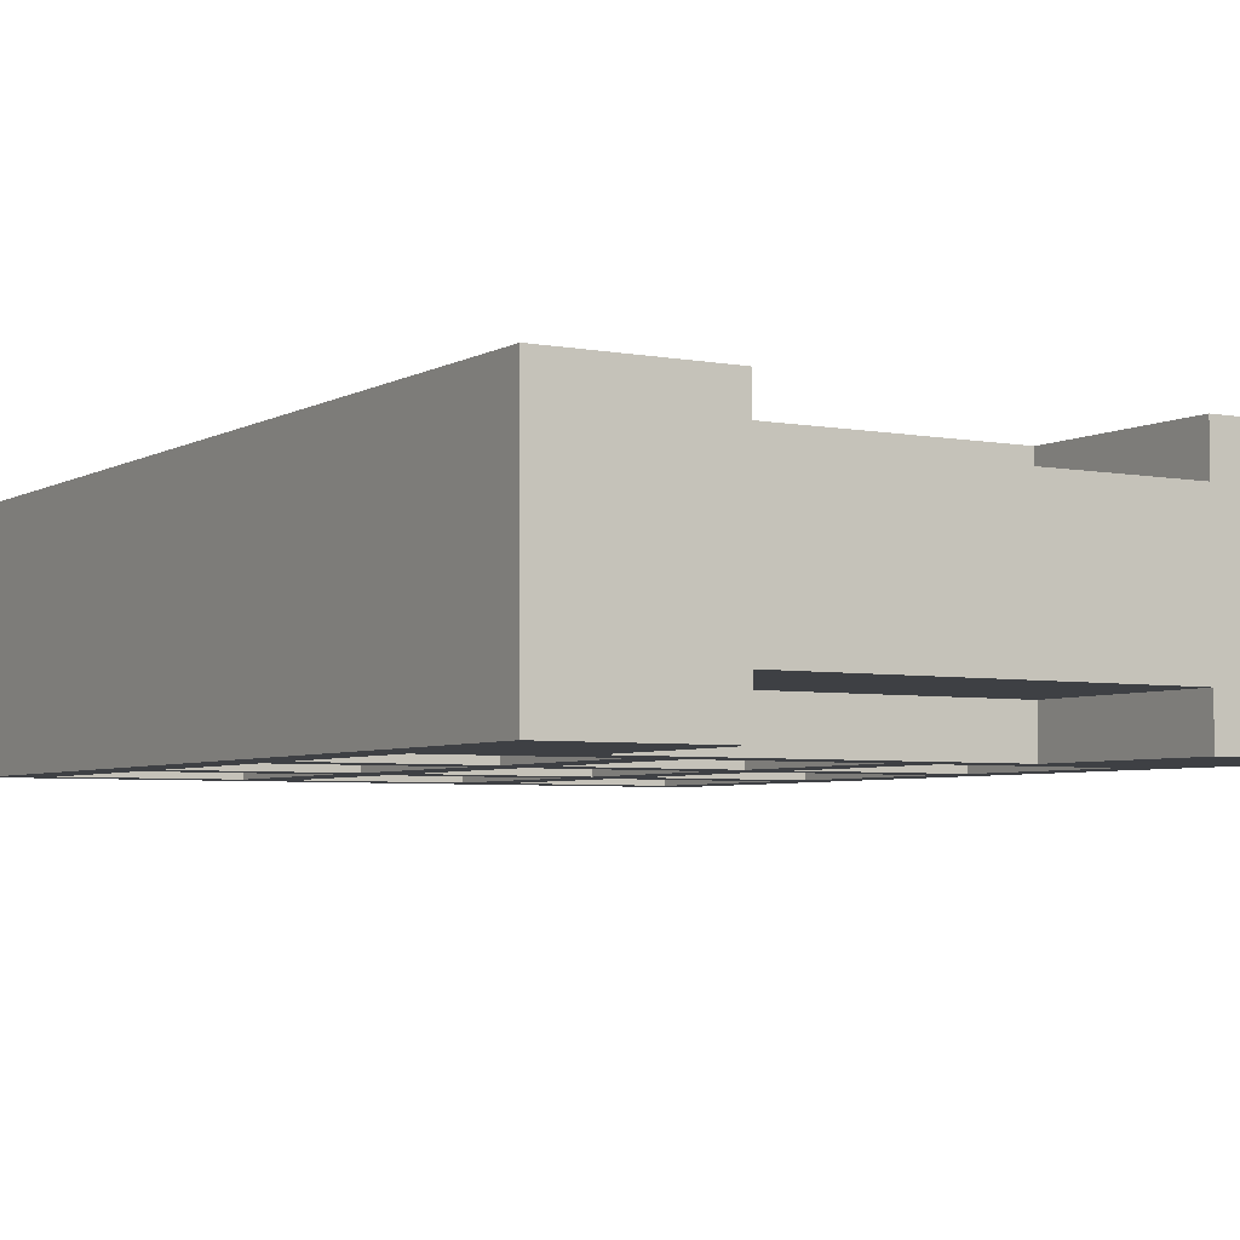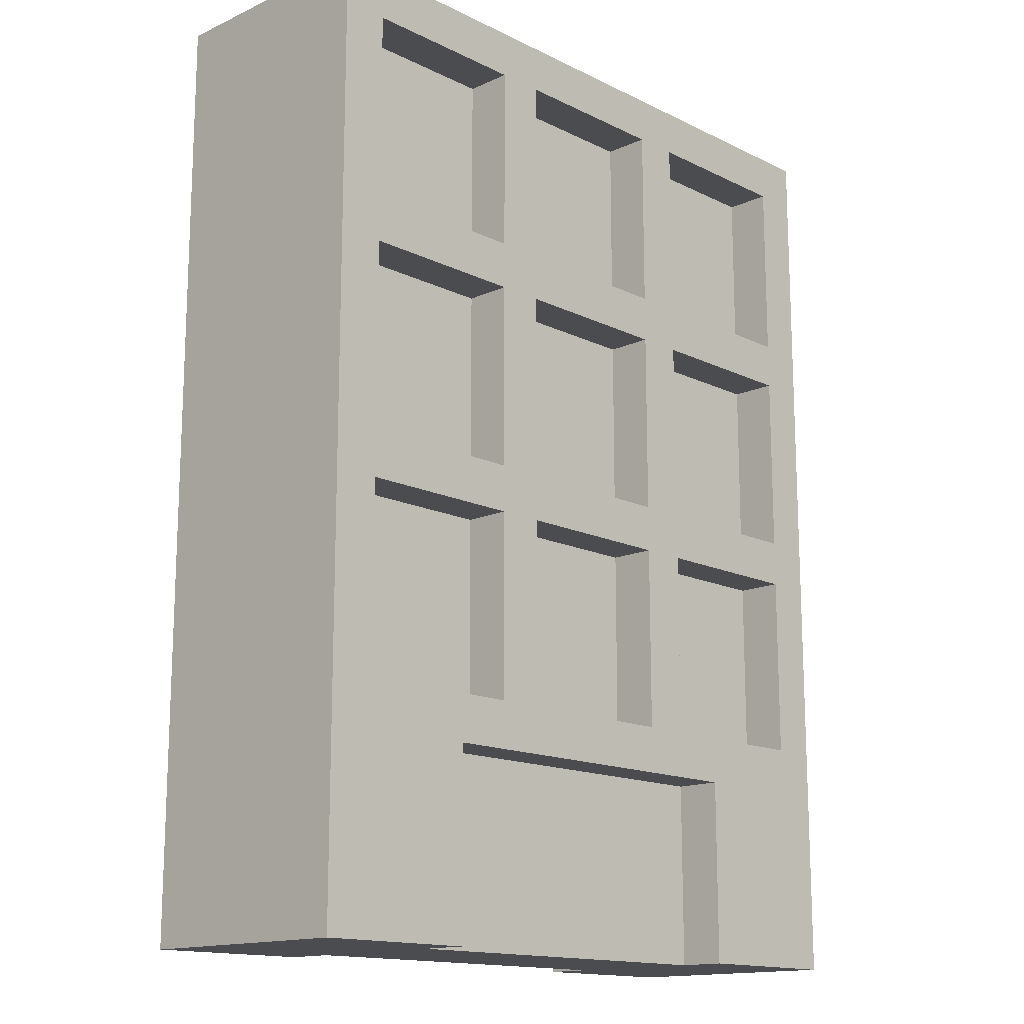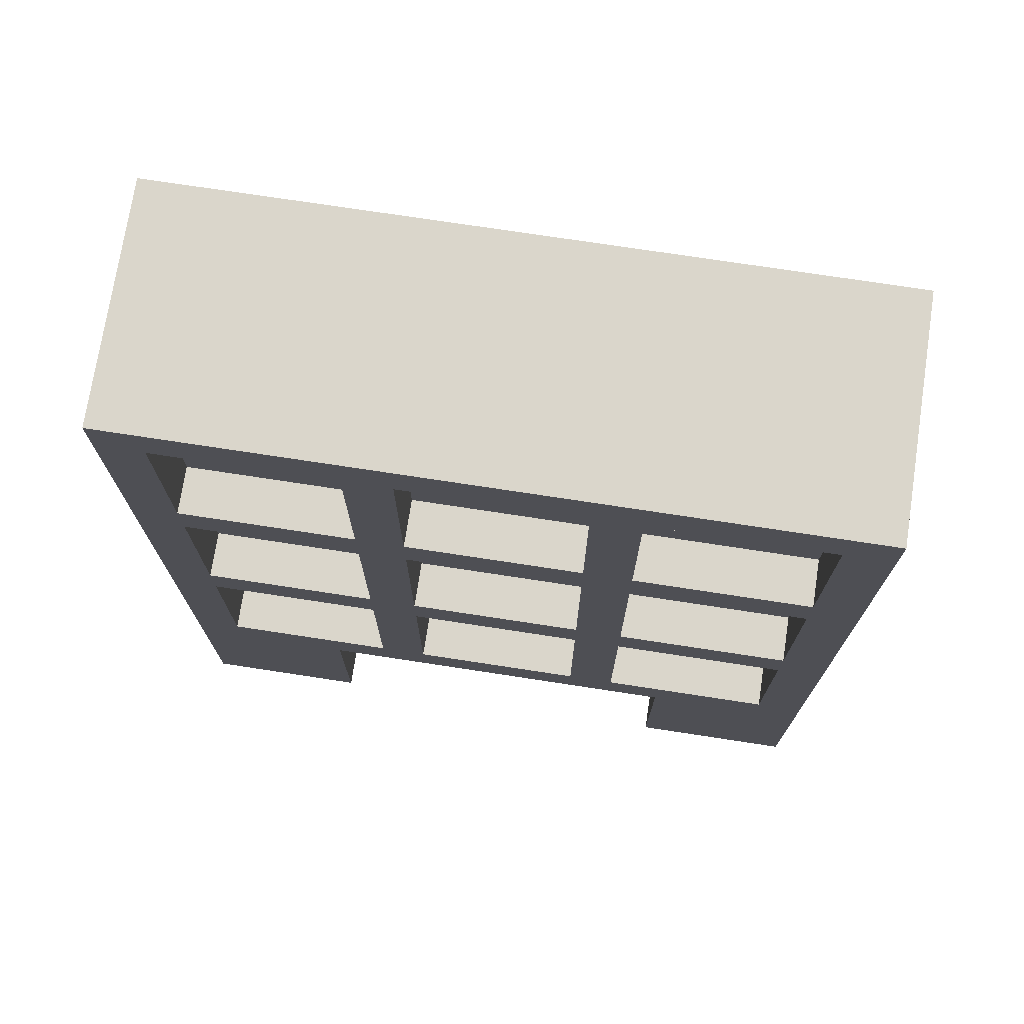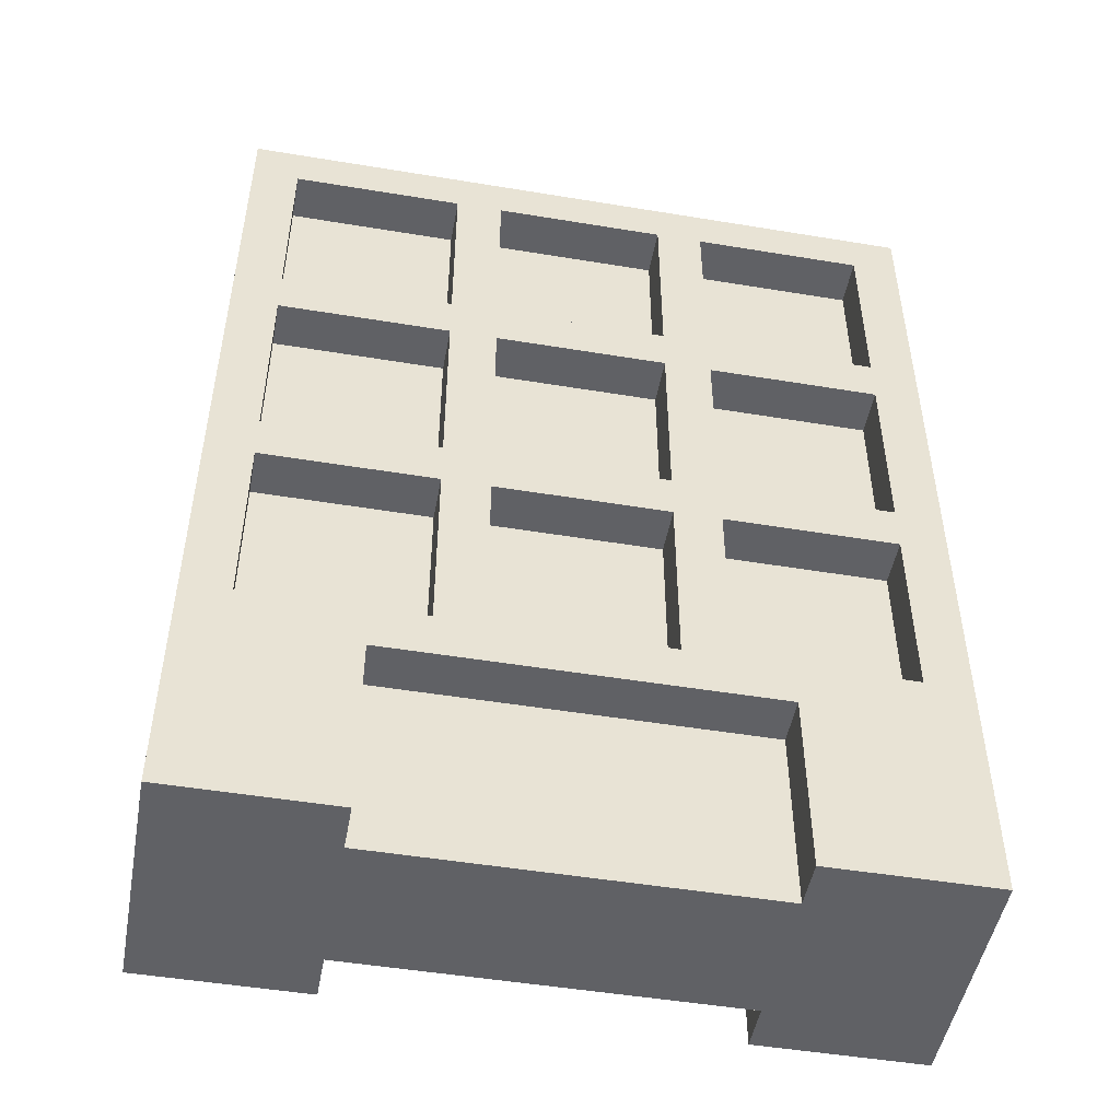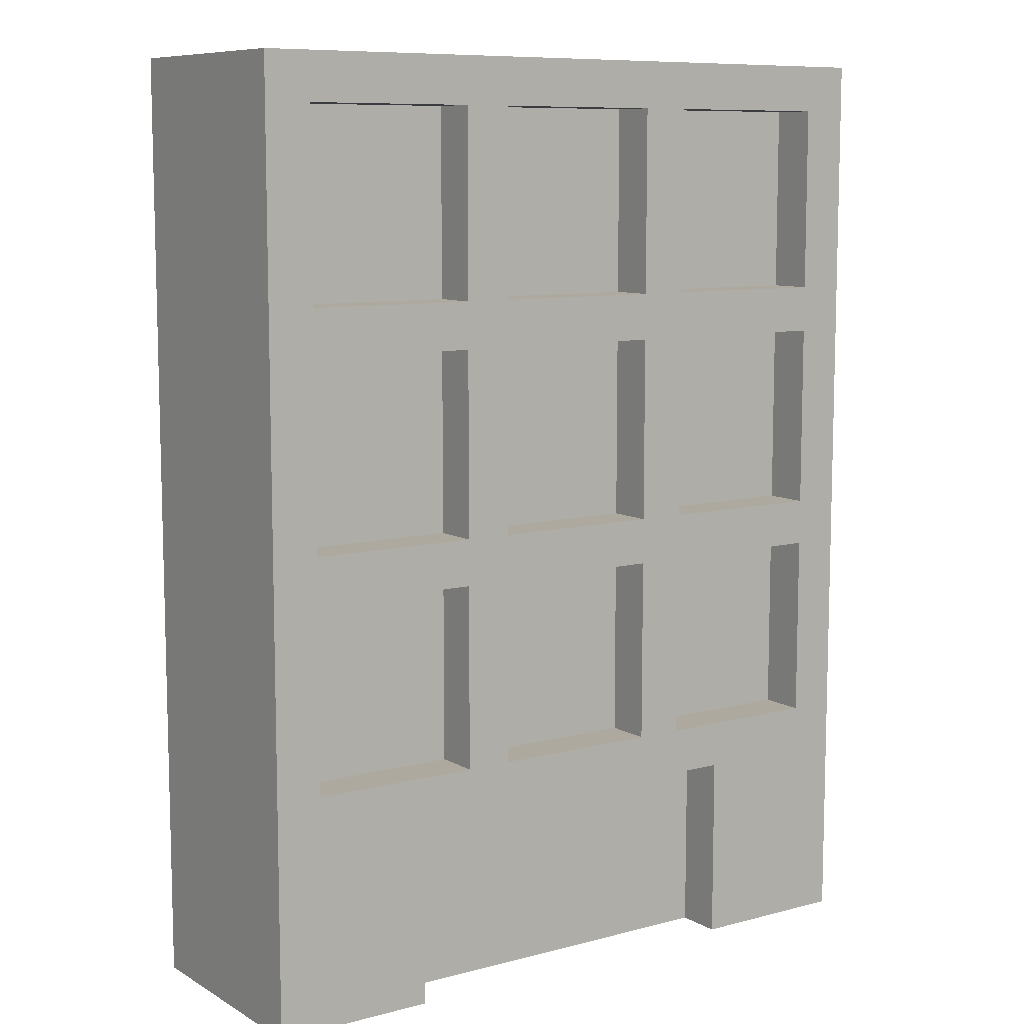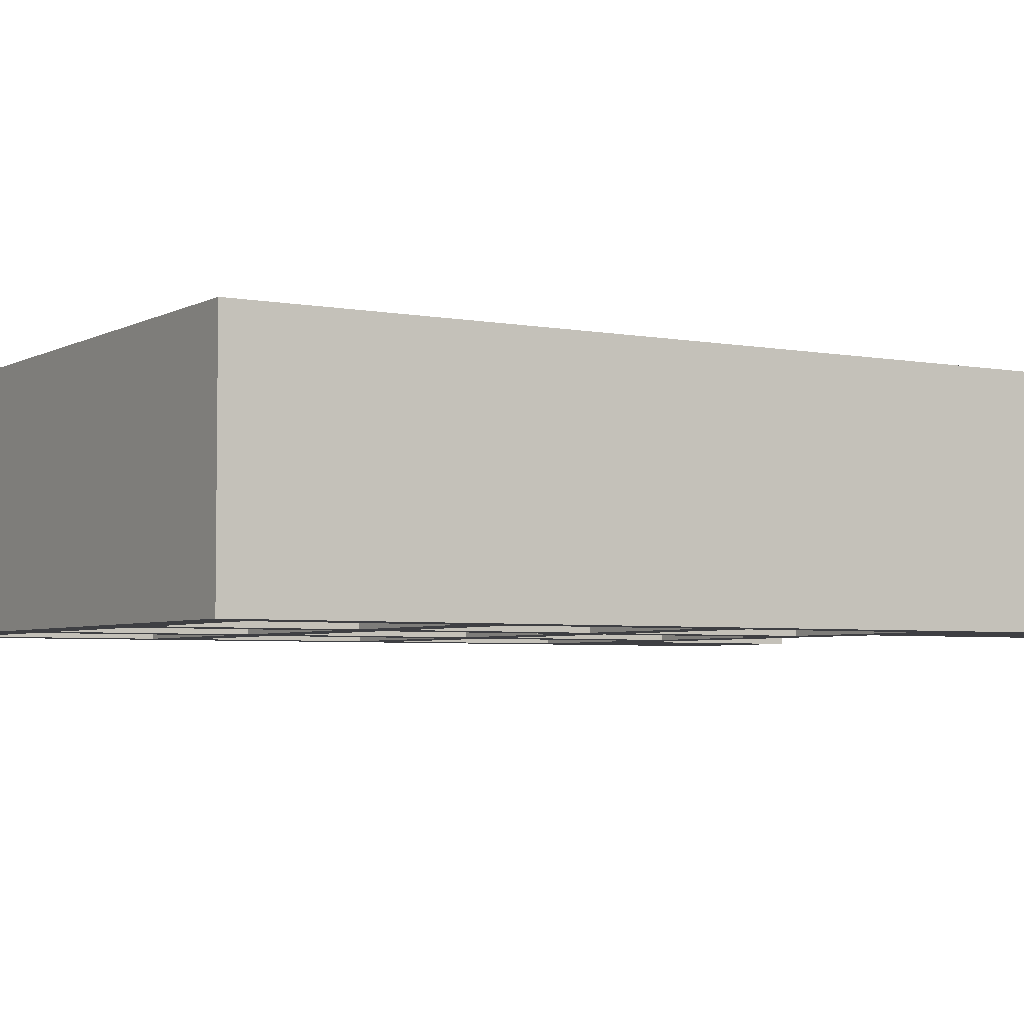
<metadata>
{"format":"obj","ext":"obj","renderer":"f3d","projection":"perspective","resolution":1024,"background":"white","views":[{"elev":-4.6,"azim":148.9,"up":"+Y"},{"elev":-15.0,"azim":133.9,"up":"+Z"},{"elev":73.7,"azim":8.7,"up":"+Z"},{"elev":-49.1,"azim":-10.4,"up":"+Z"},{"elev":9.1,"azim":145.3,"up":"+Z"},{"elev":-4.2,"azim":58.3,"up":"+Y"}]}
</metadata>
<code>
g Body1
v 56.67 50 50
v 56.67 50 90
v 56.67 40 90
v 56.67 40 50
v 93.33 50 50
v 93.33 40 50
v 93.33 50 90
v 93.33 40 90
v 46.67 50 100
v 10 50 100
v 10 40 100
v 46.67 40 100
v 46.67 50 140
v 46.67 40 140
v 10 50 140
v 10 40 140
v 46.67 50 150
v 10 50 150
v 10 40 150
v 46.67 40 150
v 46.67 50 190
v 46.67 40 190
v 10 50 190
v 10 40 190
v 93.33 50 100
v 56.67 50 100
v 56.67 40 100
v 93.33 40 100
v 93.33 50 140
v 93.33 40 140
v 56.67 50 140
v 56.67 40 140
v 103.3 50 50
v 103.3 50 90
v 103.3 40 90
v 103.3 40 50
v 140 50 50
v 140 40 50
v 140 50 90
v 140 40 90
v 140 50 100
v 103.3 50 100
v 103.3 40 100
v 140 40 100
v 140 50 140
v 140 40 140
v 103.3 50 140
v 103.3 40 140
v 140 50 150
v 103.3 50 150
v 103.3 40 150
v 140 40 150
v 140 50 190
v 140 40 190
v 103.3 50 190
v 103.3 40 190
v 93.33 50 150
v 56.67 50 150
v 56.67 40 150
v 93.33 40 150
v 93.33 50 190
v 93.33 40 190
v 56.67 50 190
v 56.67 40 190
v 10 50 50
v 10 50 90
v 10 40 90
v 10 40 50
v 46.67 50 50
v 46.67 40 50
v 46.67 50 90
v 46.67 40 90
v 115 50 40
v 115 50 0
v 115 40 0
v 115 40 40
v 35 50 40
v 35 40 40
v 35 50 0
v 35 40 0
v 0 50 0
v 0 50 200
v 150 50 200
v 150 50 0
v 56.67 0 90
v 56.67 0 50
v 56.67 10 50
v 56.67 10 90
v 93.33 0 50
v 93.33 10 50
v 93.33 0 90
v 93.33 10 90
v 10 0 100
v 46.67 0 100
v 46.67 10 100
v 10 10 100
v 46.67 0 140
v 46.67 10 140
v 10 0 140
v 10 10 140
v 10 0 150
v 46.67 0 150
v 46.67 10 150
v 10 10 150
v 46.67 0 190
v 46.67 10 190
v 10 0 190
v 10 10 190
v 56.67 0 100
v 93.33 0 100
v 93.33 10 100
v 56.67 10 100
v 93.33 0 140
v 93.33 10 140
v 56.67 0 140
v 56.67 10 140
v 103.3 0 90
v 103.3 0 50
v 103.3 10 50
v 103.3 10 90
v 140 0 50
v 140 10 50
v 140 0 90
v 140 10 90
v 103.3 0 100
v 140 0 100
v 140 10 100
v 103.3 10 100
v 140 0 140
v 140 10 140
v 103.3 0 140
v 103.3 10 140
v 103.3 0 150
v 140 0 150
v 140 10 150
v 103.3 10 150
v 140 0 190
v 140 10 190
v 103.3 0 190
v 103.3 10 190
v 56.67 0 150
v 93.33 0 150
v 93.33 10 150
v 56.67 10 150
v 93.33 0 190
v 93.33 10 190
v 56.67 0 190
v 56.67 10 190
v 10 0 90
v 10 0 50
v 10 10 50
v 10 10 90
v 46.67 0 50
v 46.67 10 50
v 46.67 0 90
v 46.67 10 90
v 115 0 0
v 115 0 40
v 115 10 40
v 115 10 0
v 35 0 40
v 35 10 40
v 35 0 0
v 35 10 0
v 150 0 0
v 150 0 200
v 0 0 200
v 0 0 0
f 1 2 4
f 4 2 3
f 5 1 6
f 6 1 4
f 7 5 8
f 8 5 6
f 2 7 3
f 3 7 8
f 8 6 3
f 3 6 4
f 9 10 12
f 12 10 11
f 13 9 14
f 14 9 12
f 15 13 16
f 16 13 14
f 10 15 11
f 11 15 16
f 11 16 12
f 12 16 14
f 17 18 20
f 20 18 19
f 21 17 22
f 22 17 20
f 23 21 24
f 24 21 22
f 18 23 19
f 19 23 24
f 19 24 20
f 20 24 22
f 25 26 28
f 28 26 27
f 29 25 30
f 30 25 28
f 31 29 32
f 32 29 30
f 26 31 27
f 27 31 32
f 27 32 28
f 28 32 30
f 33 34 36
f 36 34 35
f 37 33 38
f 38 33 36
f 39 37 40
f 40 37 38
f 34 39 35
f 35 39 40
f 40 38 35
f 35 38 36
f 41 42 44
f 44 42 43
f 45 41 46
f 46 41 44
f 47 45 48
f 48 45 46
f 42 47 43
f 43 47 48
f 43 48 44
f 44 48 46
f 49 50 52
f 52 50 51
f 53 49 54
f 54 49 52
f 55 53 56
f 56 53 54
f 50 55 51
f 51 55 56
f 51 56 52
f 52 56 54
f 57 58 60
f 60 58 59
f 61 57 62
f 62 57 60
f 63 61 64
f 64 61 62
f 58 63 59
f 59 63 64
f 59 64 60
f 60 64 62
f 65 66 68
f 68 66 67
f 69 65 70
f 70 65 68
f 71 69 72
f 72 69 70
f 66 71 67
f 67 71 72
f 72 70 67
f 67 70 68
f 73 74 76
f 76 74 75
f 77 73 78
f 78 73 76
f 79 77 80
f 80 77 78
f 80 78 75
f 75 78 76
f 74 73 84
f 84 73 37
f 84 37 39
f 77 1 73
f 73 1 5
f 73 5 33
f 33 5 34
f 34 5 7
f 34 7 42
f 42 7 25
f 42 25 47
f 47 25 29
f 47 29 50
f 50 29 57
f 50 57 55
f 55 57 61
f 55 61 83
f 83 61 63
f 83 63 82
f 82 63 21
f 82 21 23
f 79 81 77
f 77 81 65
f 77 65 69
f 82 10 81
f 81 10 66
f 81 66 65
f 84 41 83
f 83 41 45
f 83 45 49
f 49 45 47
f 49 47 50
f 71 2 69
f 69 2 1
f 69 1 77
f 66 9 71
f 71 9 26
f 71 26 2
f 2 26 25
f 2 25 7
f 57 31 58
f 58 31 13
f 58 13 17
f 17 13 15
f 17 15 18
f 18 15 82
f 18 82 23
f 21 63 17
f 17 63 58
f 49 53 83
f 83 53 55
f 42 41 34
f 34 41 39
f 39 41 84
f 33 37 73
f 29 31 57
f 13 31 9
f 9 31 26
f 10 9 66
f 15 10 82
f 85 86 88
f 88 86 87
f 86 89 87
f 87 89 90
f 89 91 90
f 90 91 92
f 91 85 92
f 92 85 88
f 88 87 92
f 92 87 90
f 93 94 96
f 96 94 95
f 94 97 95
f 95 97 98
f 97 99 98
f 98 99 100
f 99 93 100
f 100 93 96
f 100 96 98
f 98 96 95
f 101 102 104
f 104 102 103
f 102 105 103
f 103 105 106
f 105 107 106
f 106 107 108
f 107 101 108
f 108 101 104
f 108 104 106
f 106 104 103
f 109 110 112
f 112 110 111
f 110 113 111
f 111 113 114
f 113 115 114
f 114 115 116
f 115 109 116
f 116 109 112
f 116 112 114
f 114 112 111
f 117 118 120
f 120 118 119
f 118 121 119
f 119 121 122
f 121 123 122
f 122 123 124
f 123 117 124
f 124 117 120
f 120 119 124
f 124 119 122
f 125 126 128
f 128 126 127
f 126 129 127
f 127 129 130
f 129 131 130
f 130 131 132
f 131 125 132
f 132 125 128
f 132 128 130
f 130 128 127
f 133 134 136
f 136 134 135
f 134 137 135
f 135 137 138
f 137 139 138
f 138 139 140
f 139 133 140
f 140 133 136
f 140 136 138
f 138 136 135
f 141 142 144
f 144 142 143
f 142 145 143
f 143 145 146
f 145 147 146
f 146 147 148
f 147 141 148
f 148 141 144
f 148 144 146
f 146 144 143
f 149 150 152
f 152 150 151
f 150 153 151
f 151 153 154
f 153 155 154
f 154 155 156
f 155 149 156
f 156 149 152
f 152 151 156
f 156 151 154
f 157 158 160
f 160 158 159
f 158 161 159
f 159 161 162
f 161 163 162
f 162 163 164
f 162 164 159
f 159 164 160
f 163 161 168
f 168 161 150
f 168 150 149
f 158 86 161
f 161 86 153
f 161 153 150
f 157 165 158
f 158 165 121
f 158 121 118
f 166 126 165
f 165 126 123
f 165 123 121
f 167 147 166
f 166 147 145
f 166 145 139
f 139 145 133
f 133 145 142
f 133 142 131
f 131 142 113
f 131 113 125
f 125 113 110
f 125 110 117
f 117 110 91
f 117 91 118
f 118 91 89
f 118 89 158
f 158 89 86
f 168 93 167
f 167 93 99
f 167 99 101
f 101 99 97
f 101 97 102
f 102 97 115
f 102 115 141
f 141 115 113
f 141 113 142
f 168 149 93
f 93 149 155
f 93 155 94
f 94 155 85
f 94 85 109
f 109 85 91
f 109 91 110
f 85 155 86
f 86 155 153
f 102 141 105
f 105 141 147
f 105 147 167
f 133 129 134
f 134 129 166
f 134 166 137
f 137 166 139
f 126 125 123
f 123 125 117
f 131 129 133
f 129 126 166
f 94 109 97
f 97 109 115
f 101 107 167
f 167 107 105
f 165 84 166
f 166 84 83
f 81 168 82
f 82 168 167
f 167 166 82
f 82 166 83
f 74 84 75
f 75 84 165
f 75 165 160
f 160 165 157
f 160 164 75
f 75 164 80
f 80 164 168
f 80 168 81
f 164 163 168
f 81 79 80

</code>
